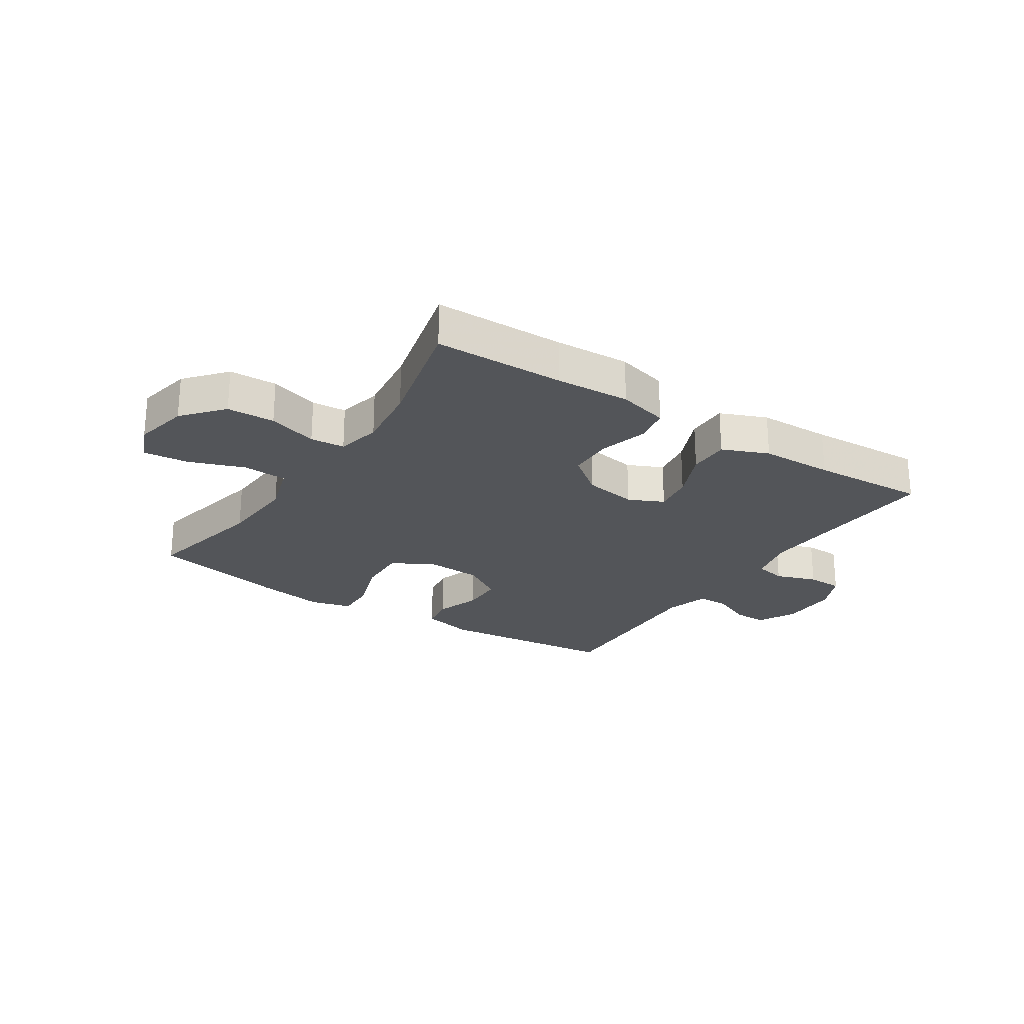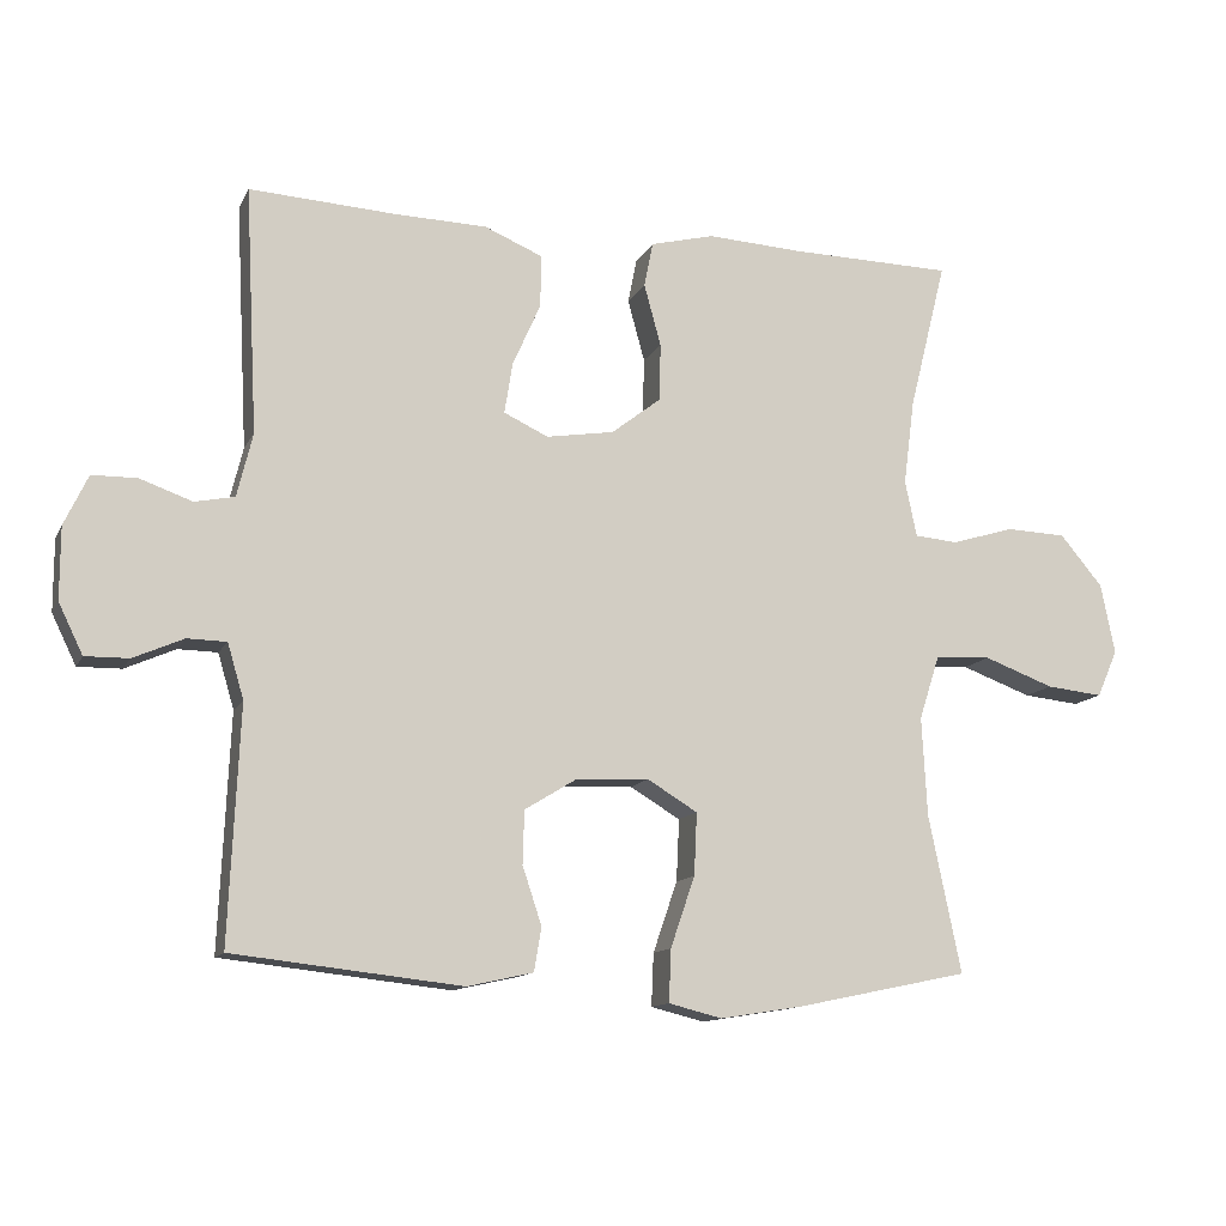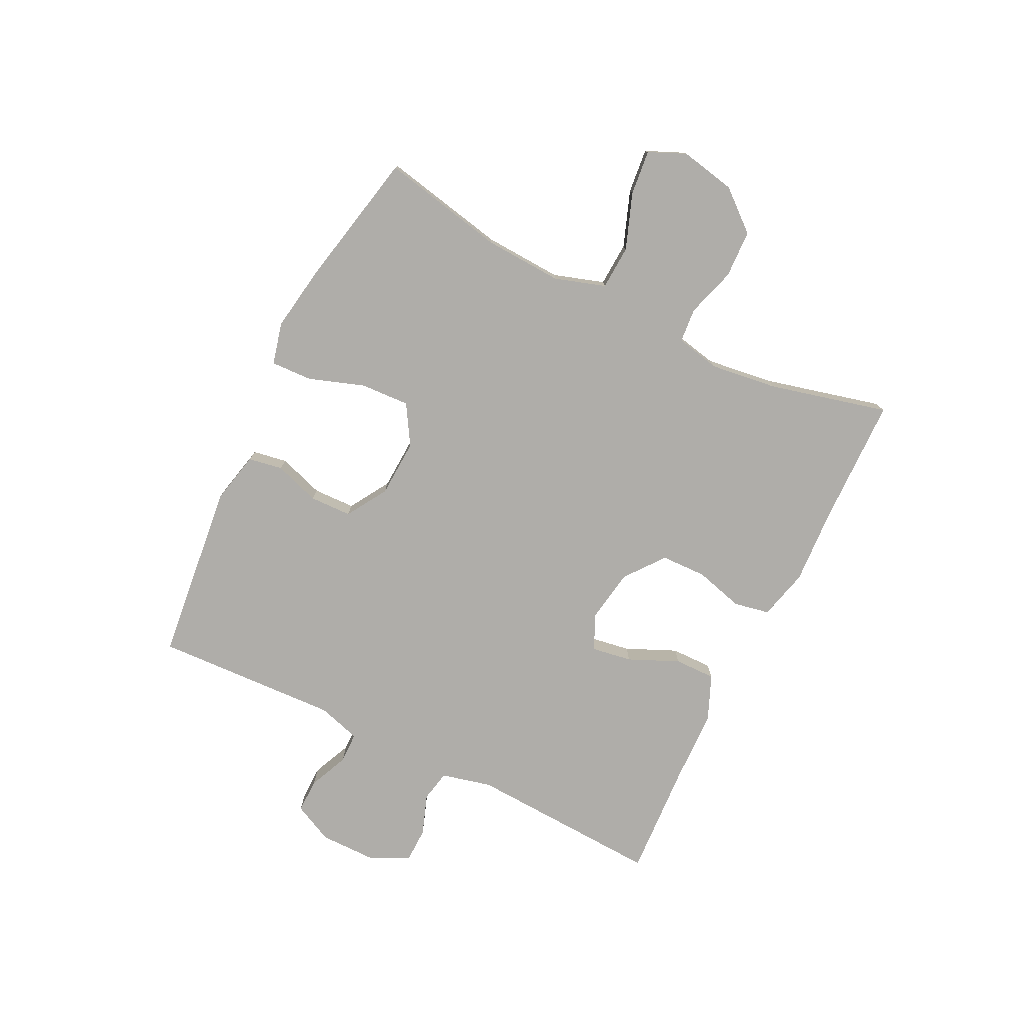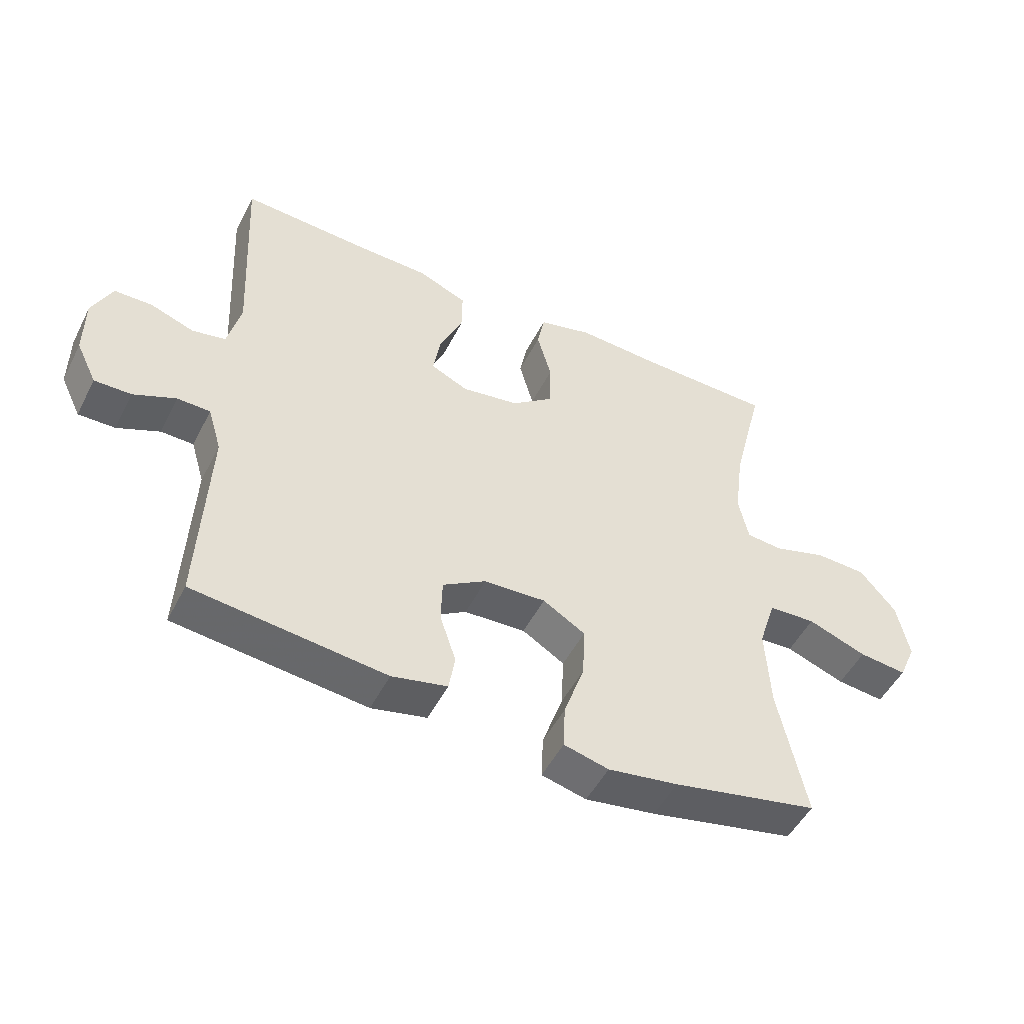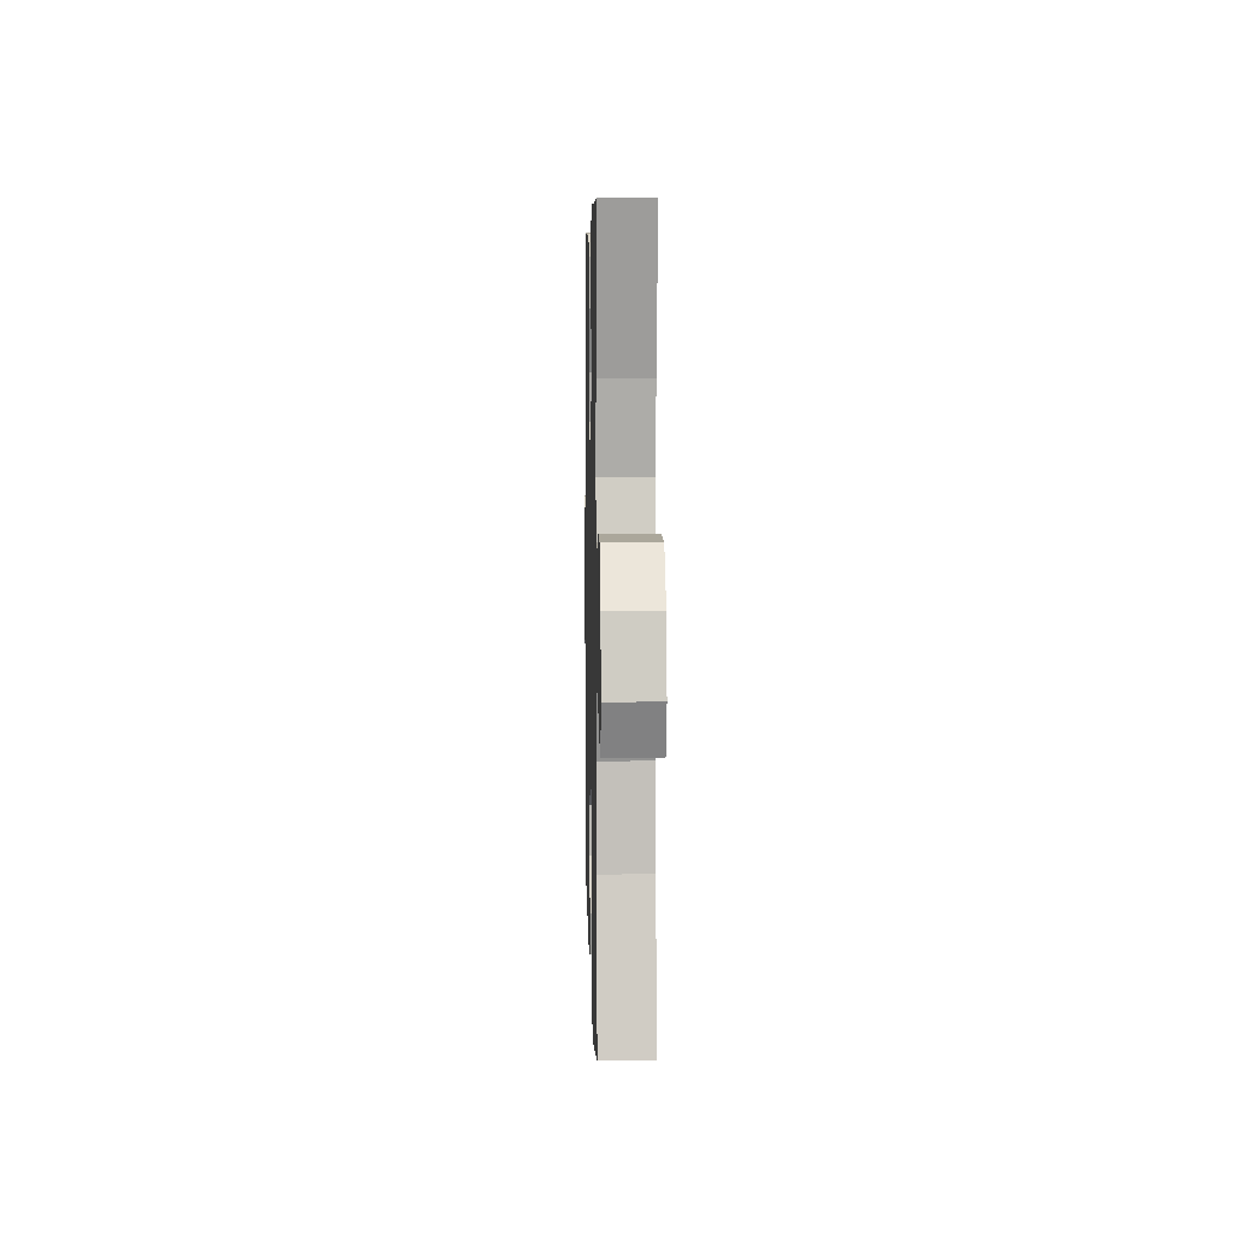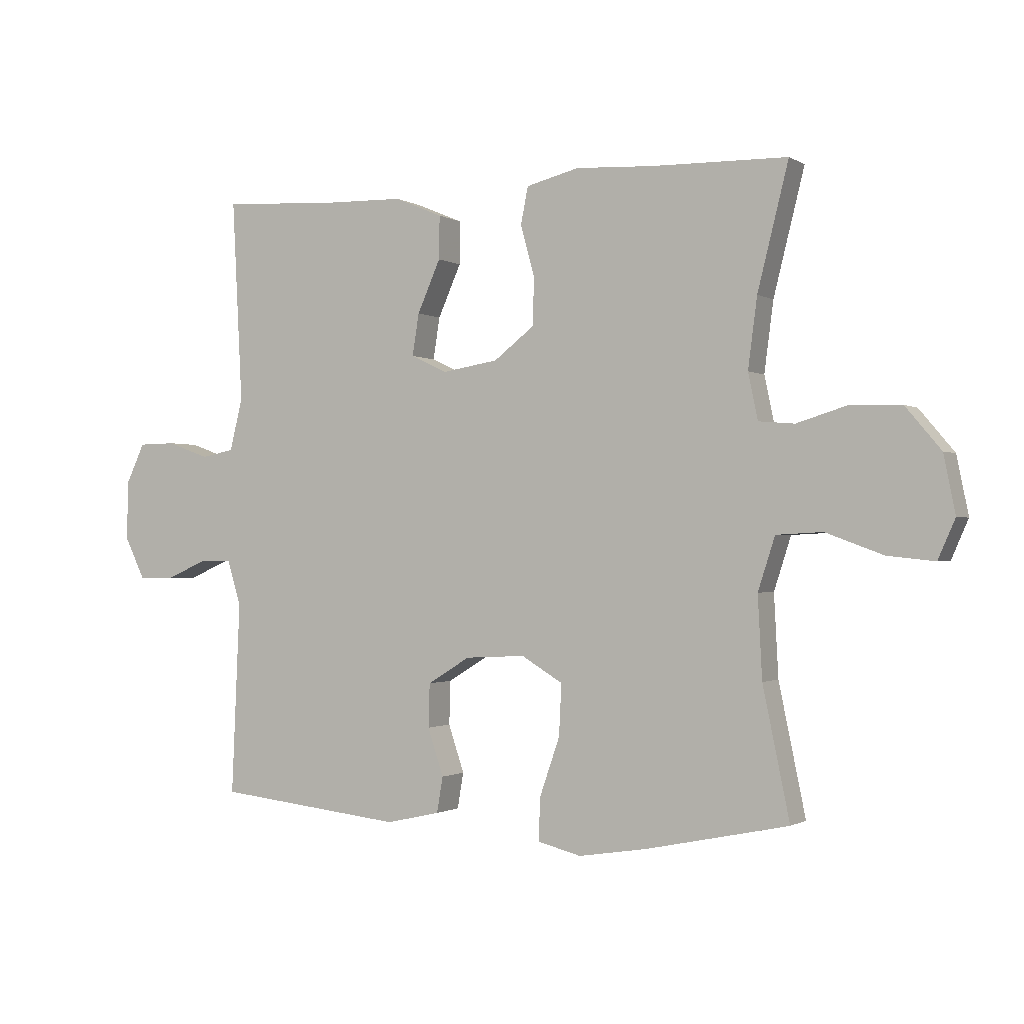
<metadata>
{"format":"obj","ext":"obj","renderer":"f3d","projection":"perspective","resolution":1024,"background":"white","views":[{"elev":-24.3,"azim":-33.4,"up":"+Y"},{"elev":-12.5,"azim":161.8,"up":"+Z"},{"elev":-77.3,"azim":-116.2,"up":"+Y"},{"elev":-50.2,"azim":153.6,"up":"+Z"},{"elev":6.0,"azim":-91.4,"up":"+Z"},{"elev":-0.9,"azim":-152.9,"up":"+Z"}]}
</metadata>
<code>
v 0.5 0.07 -0.5
v 0.191 0.07 -0.534
v 0.102 0.07 -0.514
v 0.092 0.07 -0.455
v 0.118 0.07 -0.377
v 0.116 0.07 -0.305
v 0.046 0.07 -0.262
v -0.053 0.07 -0.257
v -0.121 0.07 -0.298
v -0.117 0.07 -0.382
v -0.084 0.07 -0.478
v -0.081 0.07 -0.549
v -0.153 0.07 -0.567
v -0.266 0.07 -0.549
v -0.5 0.07 -0.5
v -0.456 0.07 -0.287
v -0.449 0.07 -0.153
v -0.477 0.07 -0.066
v -0.553 0.07 -0.062
v -0.648 0.07 -0.097
v -0.725 0.07 -0.105
v -0.753 0.07 -0.041
v -0.734 0.07 0.054
v -0.676 0.07 0.123
v -0.594 0.07 0.126
v -0.509 0.07 0.1
v -0.45 0.07 0.105
v -0.434 0.07 0.181
v -0.449 0.07 0.296
v -0.5 0.07 0.5
v -0.277 0.07 0.504
v -0.149 0.07 0.511
v -0.062 0.07 0.489
v -0.05 0.07 0.428
v -0.073 0.07 0.344
v -0.071 0.07 0.266
v -0.004 0.07 0.214
v 0.088 0.07 0.199
v 0.148 0.07 0.227
v 0.137 0.07 0.296
v 0.099 0.07 0.382
v 0.098 0.07 0.453
v 0.177 0.07 0.486
v 0.302 0.07 0.489
v 0.5 0.07 0.5
v 0.483 0.07 0.167
v 0.504 0.07 0.081
v 0.558 0.07 0.07
v 0.628 0.07 0.095
v 0.689 0.07 0.094
v 0.721 0.07 0.026
v 0.721 0.07 -0.071
v 0.688 0.07 -0.139
v 0.629 0.07 -0.138
v 0.561 0.07 -0.108
v 0.508 0.07 -0.109
v 0.486 0.07 -0.183
v 0.5 0 -0.5
v 0.191 0 -0.534
v 0.102 0 -0.514
v 0.092 0 -0.455
v 0.118 0 -0.377
v 0.116 0 -0.305
v 0.046 0 -0.262
v -0.053 0 -0.257
v -0.121 0 -0.298
v -0.117 0 -0.382
v -0.084 0 -0.478
v -0.081 0 -0.549
v -0.153 0 -0.567
v -0.266 0 -0.549
v -0.5 0 -0.5
v -0.456 0 -0.287
v -0.449 0 -0.153
v -0.477 0 -0.066
v -0.553 0 -0.062
v -0.648 0 -0.097
v -0.725 0 -0.105
v -0.753 0 -0.041
v -0.734 0 0.054
v -0.676 0 0.123
v -0.594 0 0.126
v -0.509 0 0.1
v -0.45 0 0.105
v -0.434 0 0.181
v -0.449 0 0.296
v -0.5 0 0.5
v -0.277 0 0.504
v -0.149 0 0.511
v -0.062 0 0.489
v -0.05 0 0.428
v -0.073 0 0.344
v -0.071 0 0.266
v -0.004 0 0.214
v 0.088 0 0.199
v 0.148 0 0.227
v 0.137 0 0.296
v 0.099 0 0.382
v 0.098 0 0.453
v 0.177 0 0.486
v 0.302 0 0.489
v 0.5 0 0.5
v 0.483 0 0.167
v 0.504 0 0.081
v 0.558 0 0.07
v 0.628 0 0.095
v 0.689 0 0.094
v 0.721 0 0.026
v 0.721 0 -0.071
v 0.688 0 -0.139
v 0.629 0 -0.138
v 0.561 0 -0.108
v 0.508 0 -0.109
v 0.486 0 -0.183
f 53 54 55
f 52 53 55
f 51 52 55
f 50 51 55
f 49 50 55
f 48 49 55
f 47 48 55 56
f 46 47 56 57
f 44 45 46
f 44 46 57
f 43 44 57
f 42 43 57
f 41 42 57
f 40 41 57
f 33 34 35
f 32 33 35
f 31 32 35
f 31 35 36
f 30 31 36
f 29 30 36
f 28 29 36 37
f 24 25 26
f 23 24 26
f 22 23 26
f 21 22 26
f 20 21 26
f 19 20 26
f 18 19 26 27
f 28 37 38
f 27 28 38
f 18 27 38
f 17 18 38
f 14 15 16
f 13 14 16
f 12 13 16
f 11 12 16
f 10 11 16
f 3 4 5
f 2 3 5
f 1 2 5
f 57 1 5
f 57 5 6
f 39 40 57
f 39 57 6 7
f 38 39 7 8
f 17 38 8 9
f 9 10 16 17
f 112 111 110
f 112 110 109
f 112 109 108
f 112 108 107
f 112 107 106
f 112 106 105
f 113 112 105 104
f 114 113 104 103
f 103 102 101
f 114 103 101
f 114 101 100
f 114 100 99
f 114 99 98
f 114 98 97
f 92 91 90
f 92 90 89
f 92 89 88
f 93 92 88
f 93 88 87
f 93 87 86
f 94 93 86 85
f 83 82 81
f 83 81 80
f 83 80 79
f 83 79 78
f 83 78 77
f 83 77 76
f 84 83 76 75
f 95 94 85
f 95 85 84
f 95 84 75
f 95 75 74
f 73 72 71
f 73 71 70
f 73 70 69
f 73 69 68
f 73 68 67
f 62 61 60
f 62 60 59
f 62 59 58
f 62 58 114
f 63 62 114
f 114 97 96
f 64 63 114 96
f 65 64 96 95
f 66 65 95 74
f 74 73 67 66
f 1 58 59 2
f 2 59 60 3
f 3 60 61 4
f 4 61 62 5
f 5 62 63 6
f 6 63 64 7
f 7 64 65 8
f 8 65 66 9
f 9 66 67 10
f 10 67 68 11
f 11 68 69 12
f 12 69 70 13
f 13 70 71 14
f 14 71 72 15
f 15 72 73 16
f 16 73 74 17
f 17 74 75 18
f 18 75 76 19
f 19 76 77 20
f 20 77 78 21
f 21 78 79 22
f 22 79 80 23
f 23 80 81 24
f 24 81 82 25
f 25 82 83 26
f 26 83 84 27
f 27 84 85 28
f 28 85 86 29
f 29 86 87 30
f 30 87 88 31
f 31 88 89 32
f 32 89 90 33
f 33 90 91 34
f 34 91 92 35
f 35 92 93 36
f 36 93 94 37
f 37 94 95 38
f 38 95 96 39
f 39 96 97 40
f 40 97 98 41
f 41 98 99 42
f 42 99 100 43
f 43 100 101 44
f 44 101 102 45
f 45 102 103 46
f 46 103 104 47
f 47 104 105 48
f 48 105 106 49
f 49 106 107 50
f 50 107 108 51
f 51 108 109 52
f 52 109 110 53
f 53 110 111 54
f 54 111 112 55
f 55 112 113 56
f 56 113 114 57
f 57 114 58 1

</code>
